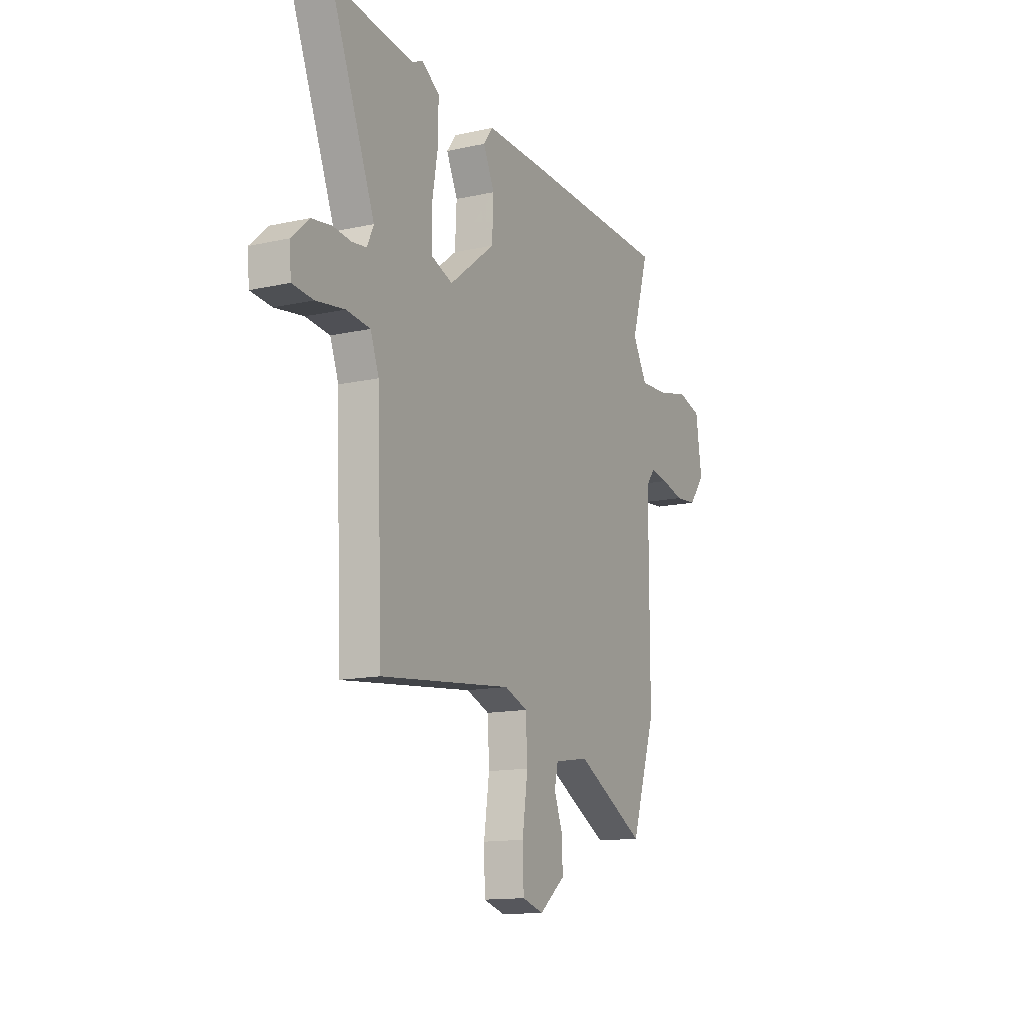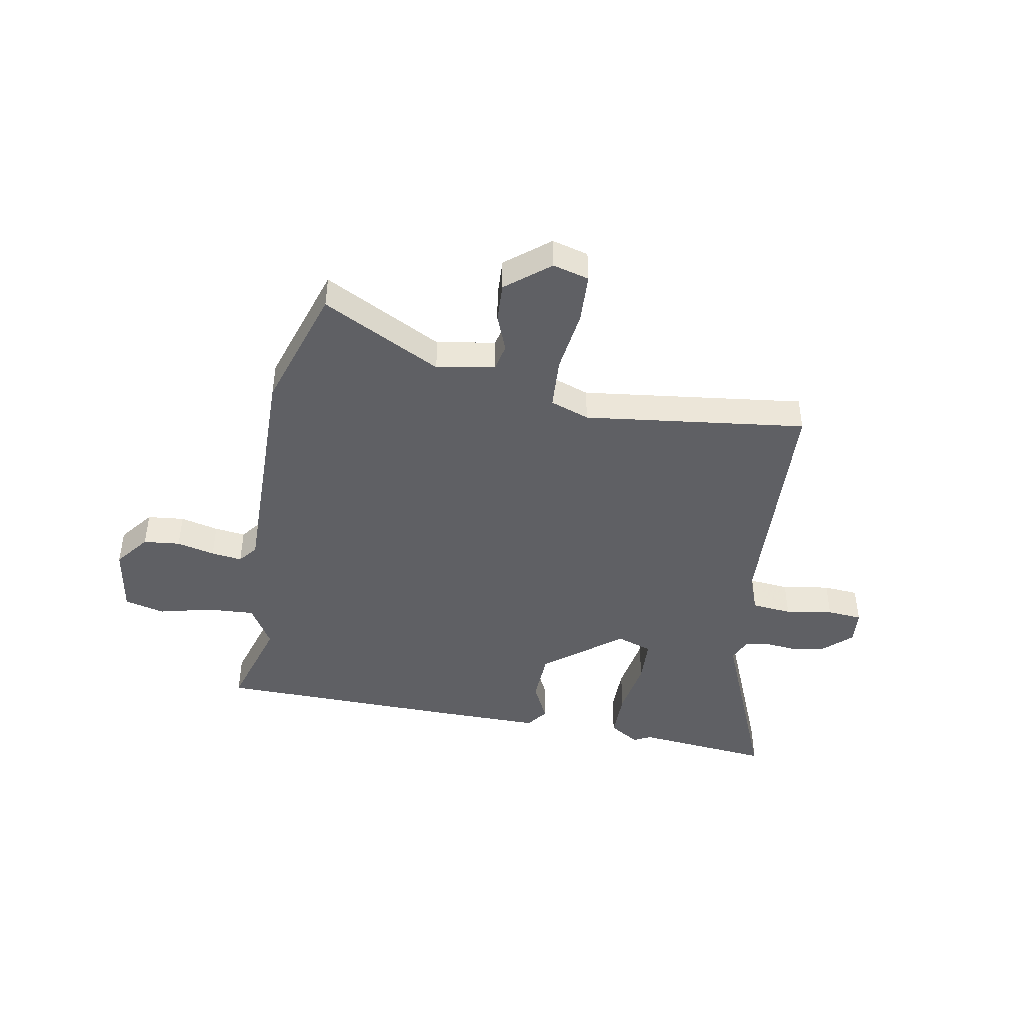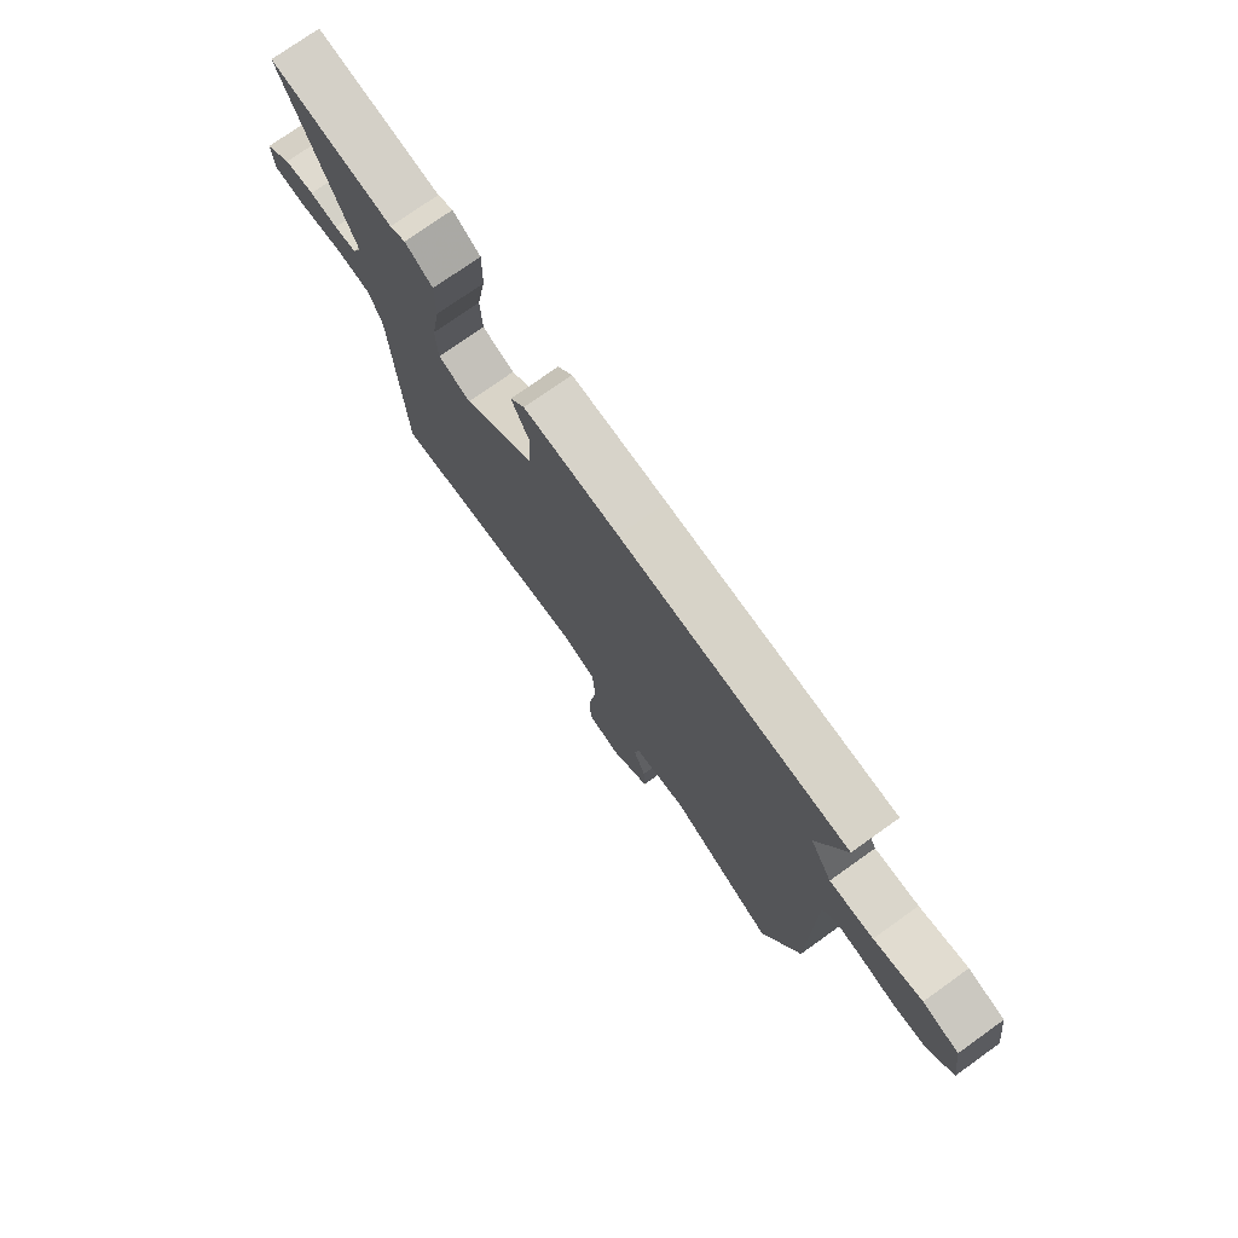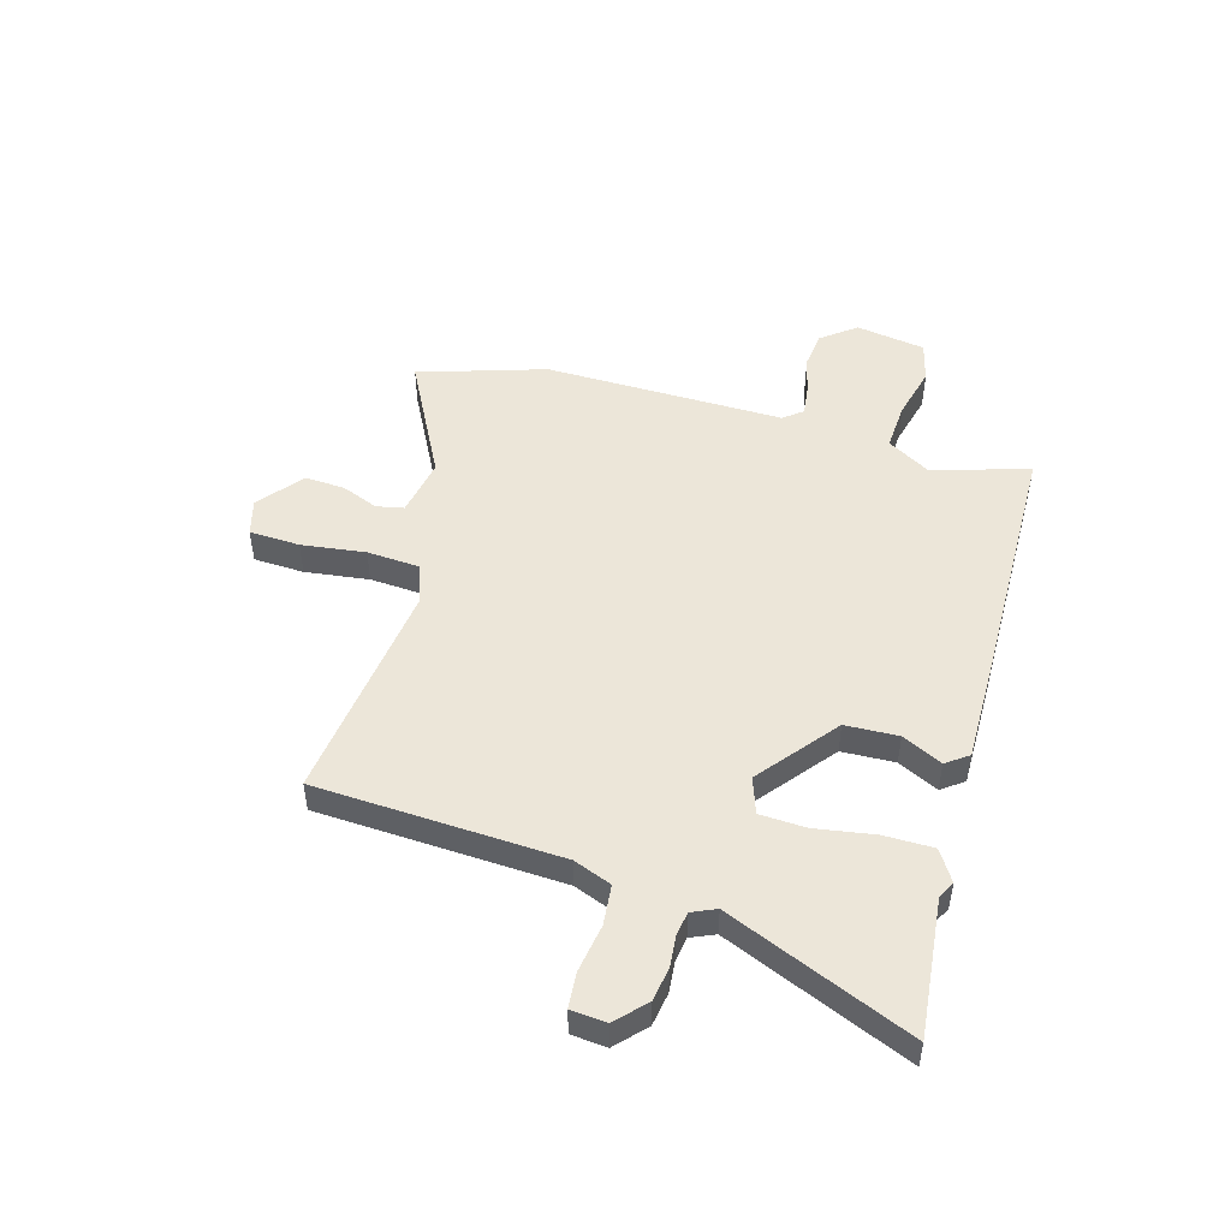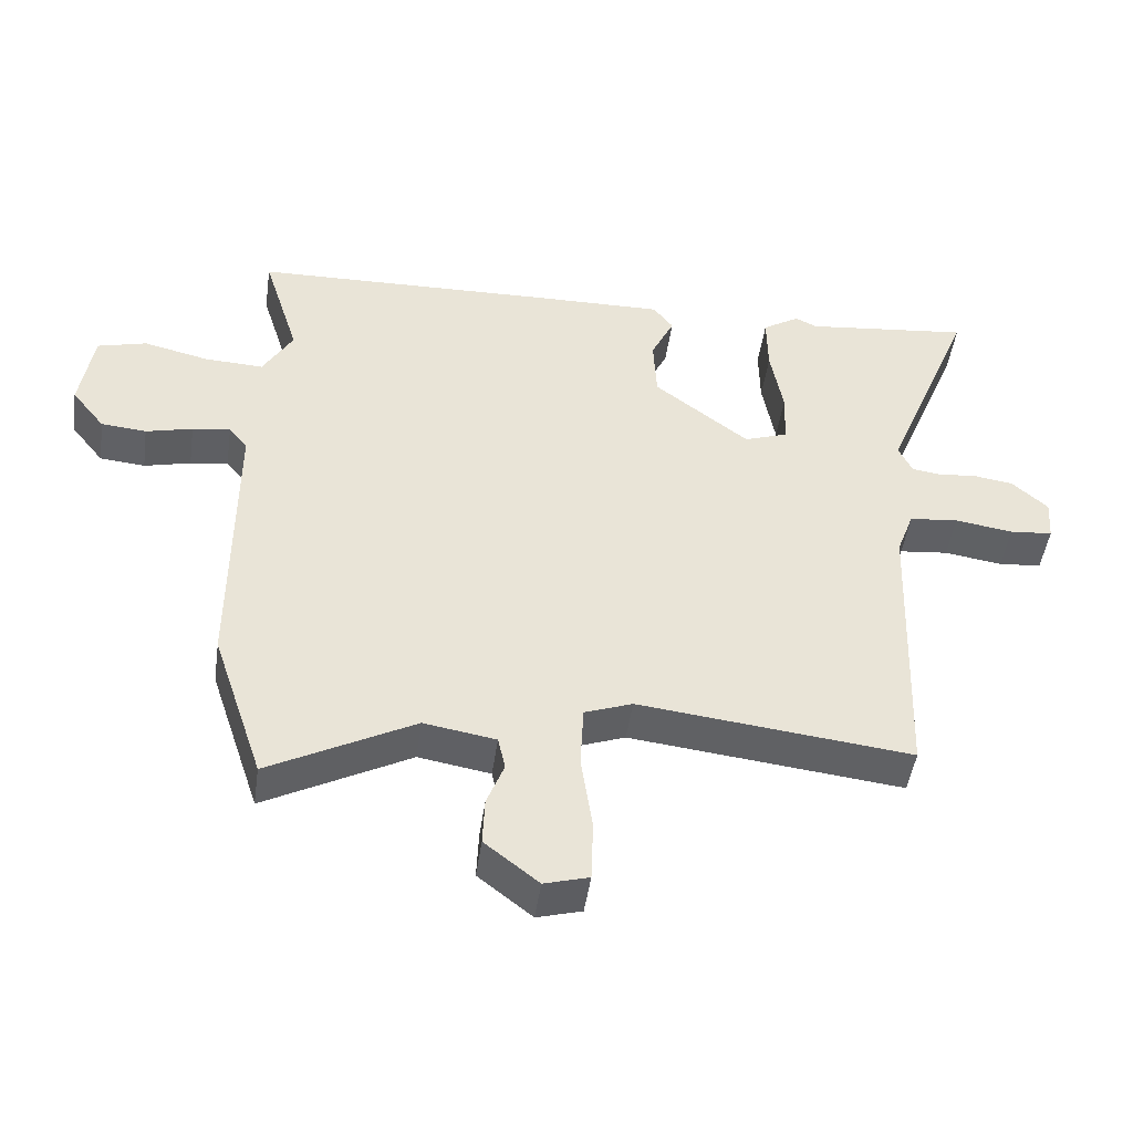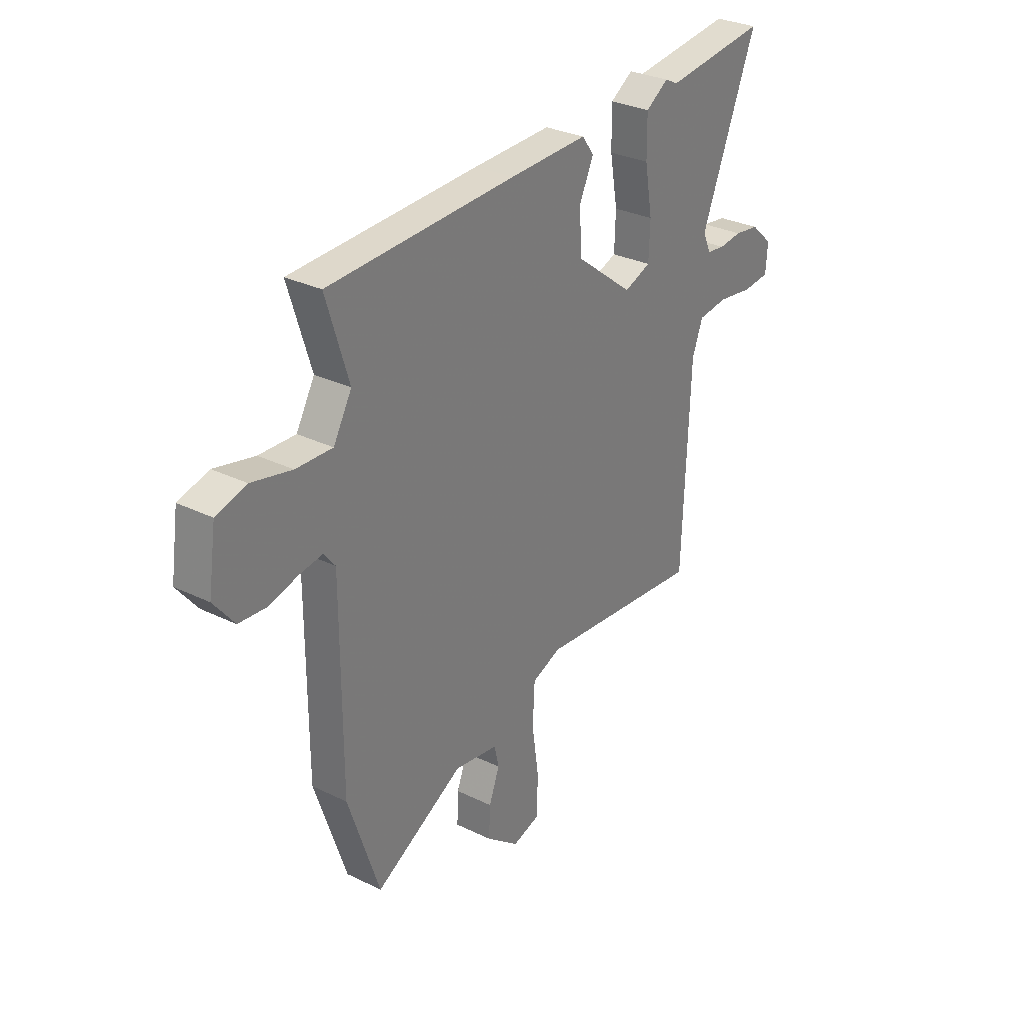
<metadata>
{"format":"obj","ext":"obj","renderer":"f3d","projection":"perspective","resolution":1024,"background":"white","views":[{"elev":-13.8,"azim":-63.6,"up":"+Z"},{"elev":-44.0,"azim":170.4,"up":"+Y"},{"elev":75.7,"azim":54.5,"up":"+Z"},{"elev":49.4,"azim":-73.3,"up":"+Y"},{"elev":-47.6,"azim":171.9,"up":"+Z"},{"elev":30.4,"azim":125.3,"up":"+Z"}]}
</metadata>
<code>
v 0.527 0.07 0.466
v 0.472 0.07 0.289
v 0.517 0.07 0.21
v 0.606 0.07 0.214
v 0.704 0.07 0.237
v 0.778 0.07 0.217
v 0.797 0.07 0.089
v 0.747 0.07 0.026
v 0.679 0.07 0.02
v 0.609 0.07 0.038
v 0.552 0.07 0.046
v 0.524 0.07 0.011
v 0.524 0.07 -0.429
v 0.447 0.07 -0.66
v 0.229 0.07 -0.543
v 0.121 0.07 -0.561
v 0.11 0.07 -0.611
v 0.136 0.07 -0.679
v 0.139 0.07 -0.752
v 0.058 0.07 -0.816
v -0.009 0.07 -0.797
v -0.012 0.07 -0.704
v 0.005 0.07 -0.587
v 0 0.07 -0.491
v -0.072 0.07 -0.464
v -0.483 0.07 -0.51
v -0.5 0.07 -0.061
v -0.526 0.07 0.009
v -0.6 0.07 0.017
v -0.688 0.07 0.004
v -0.753 0.07 0.01
v -0.758 0.07 0.075
v -0.704 0.07 0.124
v -0.643 0.07 0.133
v -0.586 0.07 0.127
v -0.541 0.07 0.133
v -0.521 0.07 0.177
v -0.658 0.07 0.518
v -0.406 0.07 0.489
v -0.374 0.07 0.505
v -0.318 0.07 0.469
v -0.319 0.07 0.378
v -0.338 0.07 0.27
v -0.335 0.07 0.186
v -0.269 0.07 0.162
v -0.126 0.07 0.273
v -0.121 0.07 0.37
v -0.156 0.07 0.444
v -0.126 0.07 0.484
v 0.067 0.07 0.48
v 0.527 0 0.466
v 0.472 0 0.289
v 0.517 0 0.21
v 0.606 0 0.214
v 0.704 0 0.237
v 0.778 0 0.217
v 0.797 0 0.089
v 0.747 0 0.026
v 0.679 0 0.02
v 0.609 0 0.038
v 0.552 0 0.046
v 0.524 0 0.011
v 0.524 0 -0.429
v 0.447 0 -0.66
v 0.229 0 -0.543
v 0.121 0 -0.561
v 0.11 0 -0.611
v 0.136 0 -0.679
v 0.139 0 -0.752
v 0.058 0 -0.816
v -0.009 0 -0.797
v -0.012 0 -0.704
v 0.005 0 -0.587
v 0 0 -0.491
v -0.072 0 -0.464
v -0.483 0 -0.51
v -0.5 0 -0.061
v -0.526 0 0.009
v -0.6 0 0.017
v -0.688 0 0.004
v -0.753 0 0.01
v -0.758 0 0.075
v -0.704 0 0.124
v -0.643 0 0.133
v -0.586 0 0.127
v -0.541 0 0.133
v -0.521 0 0.177
v -0.658 0 0.518
v -0.406 0 0.489
v -0.374 0 0.505
v -0.318 0 0.469
v -0.319 0 0.378
v -0.338 0 0.27
v -0.335 0 0.186
v -0.269 0 0.162
v -0.126 0 0.273
v -0.121 0 0.37
v -0.156 0 0.444
v -0.126 0 0.484
v 0.067 0 0.48
f 50 1 2
f 49 50 2
f 48 49 2
f 47 48 2
f 46 47 2 3
f 45 46 3
f 41 42 43
f 40 41 43
f 39 40 43
f 39 43 44
f 38 39 44
f 37 38 44
f 36 37 44 45
f 33 34 35
f 32 33 35
f 31 32 35
f 30 31 35
f 29 30 35
f 45 3 4
f 36 45 4
f 35 36 4
f 29 35 4
f 28 29 4
f 25 26 27
f 27 28 4
f 25 27 4
f 24 25 4
f 21 22 23
f 20 21 23
f 19 20 23
f 18 19 23
f 17 18 23
f 16 17 23 24
f 12 13 14 15
f 16 24 4
f 15 16 4
f 12 15 4
f 8 9 10
f 7 8 10
f 6 7 10
f 5 6 10
f 4 5 10
f 4 10 11
f 4 11 12
f 52 51 100
f 52 100 99
f 52 99 98
f 52 98 97
f 53 52 97 96
f 53 96 95
f 93 92 91
f 93 91 90
f 93 90 89
f 94 93 89
f 94 89 88
f 94 88 87
f 95 94 87 86
f 85 84 83
f 85 83 82
f 85 82 81
f 85 81 80
f 85 80 79
f 54 53 95
f 54 95 86
f 54 86 85
f 54 85 79
f 54 79 78
f 77 76 75
f 54 78 77
f 54 77 75
f 54 75 74
f 73 72 71
f 73 71 70
f 73 70 69
f 73 69 68
f 73 68 67
f 74 73 67 66
f 65 64 63 62
f 54 74 66
f 54 66 65
f 54 65 62
f 60 59 58
f 60 58 57
f 60 57 56
f 60 56 55
f 60 55 54
f 61 60 54
f 62 61 54
f 1 51 52 2
f 2 52 53 3
f 3 53 54 4
f 4 54 55 5
f 5 55 56 6
f 6 56 57 7
f 7 57 58 8
f 8 58 59 9
f 9 59 60 10
f 10 60 61 11
f 11 61 62 12
f 12 62 63 13
f 13 63 64 14
f 14 64 65 15
f 15 65 66 16
f 16 66 67 17
f 17 67 68 18
f 18 68 69 19
f 19 69 70 20
f 20 70 71 21
f 21 71 72 22
f 22 72 73 23
f 23 73 74 24
f 24 74 75 25
f 25 75 76 26
f 26 76 77 27
f 27 77 78 28
f 28 78 79 29
f 29 79 80 30
f 30 80 81 31
f 31 81 82 32
f 32 82 83 33
f 33 83 84 34
f 34 84 85 35
f 35 85 86 36
f 36 86 87 37
f 37 87 88 38
f 38 88 89 39
f 39 89 90 40
f 40 90 91 41
f 41 91 92 42
f 42 92 93 43
f 43 93 94 44
f 44 94 95 45
f 45 95 96 46
f 46 96 97 47
f 47 97 98 48
f 48 98 99 49
f 49 99 100 50
f 50 100 51 1

</code>
